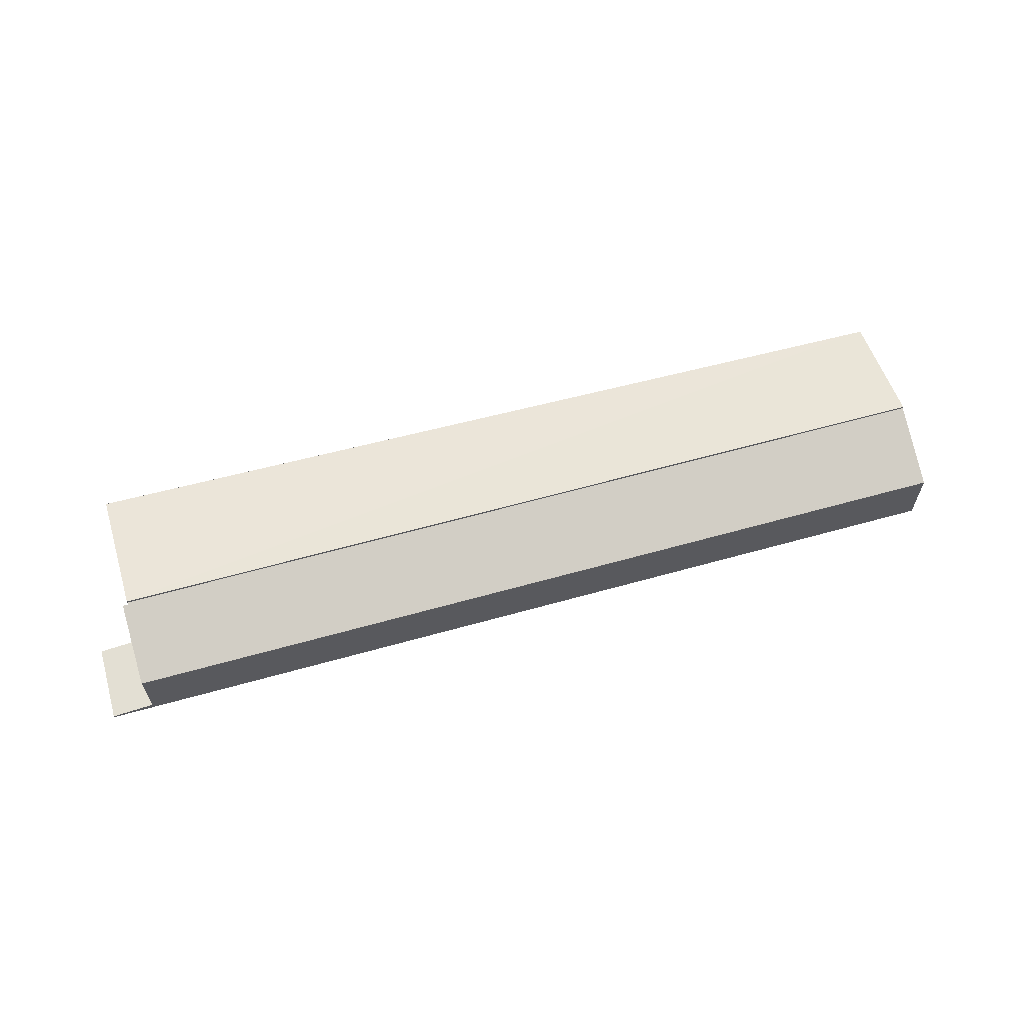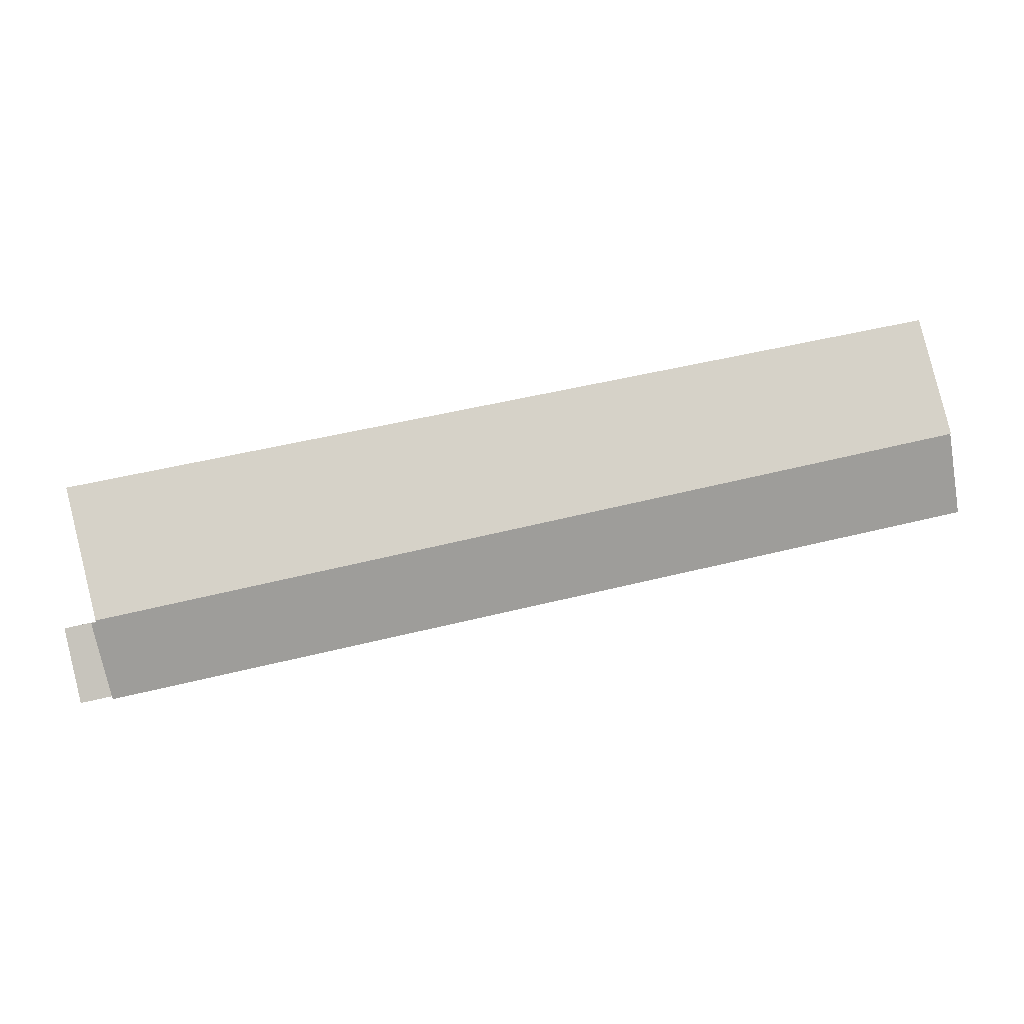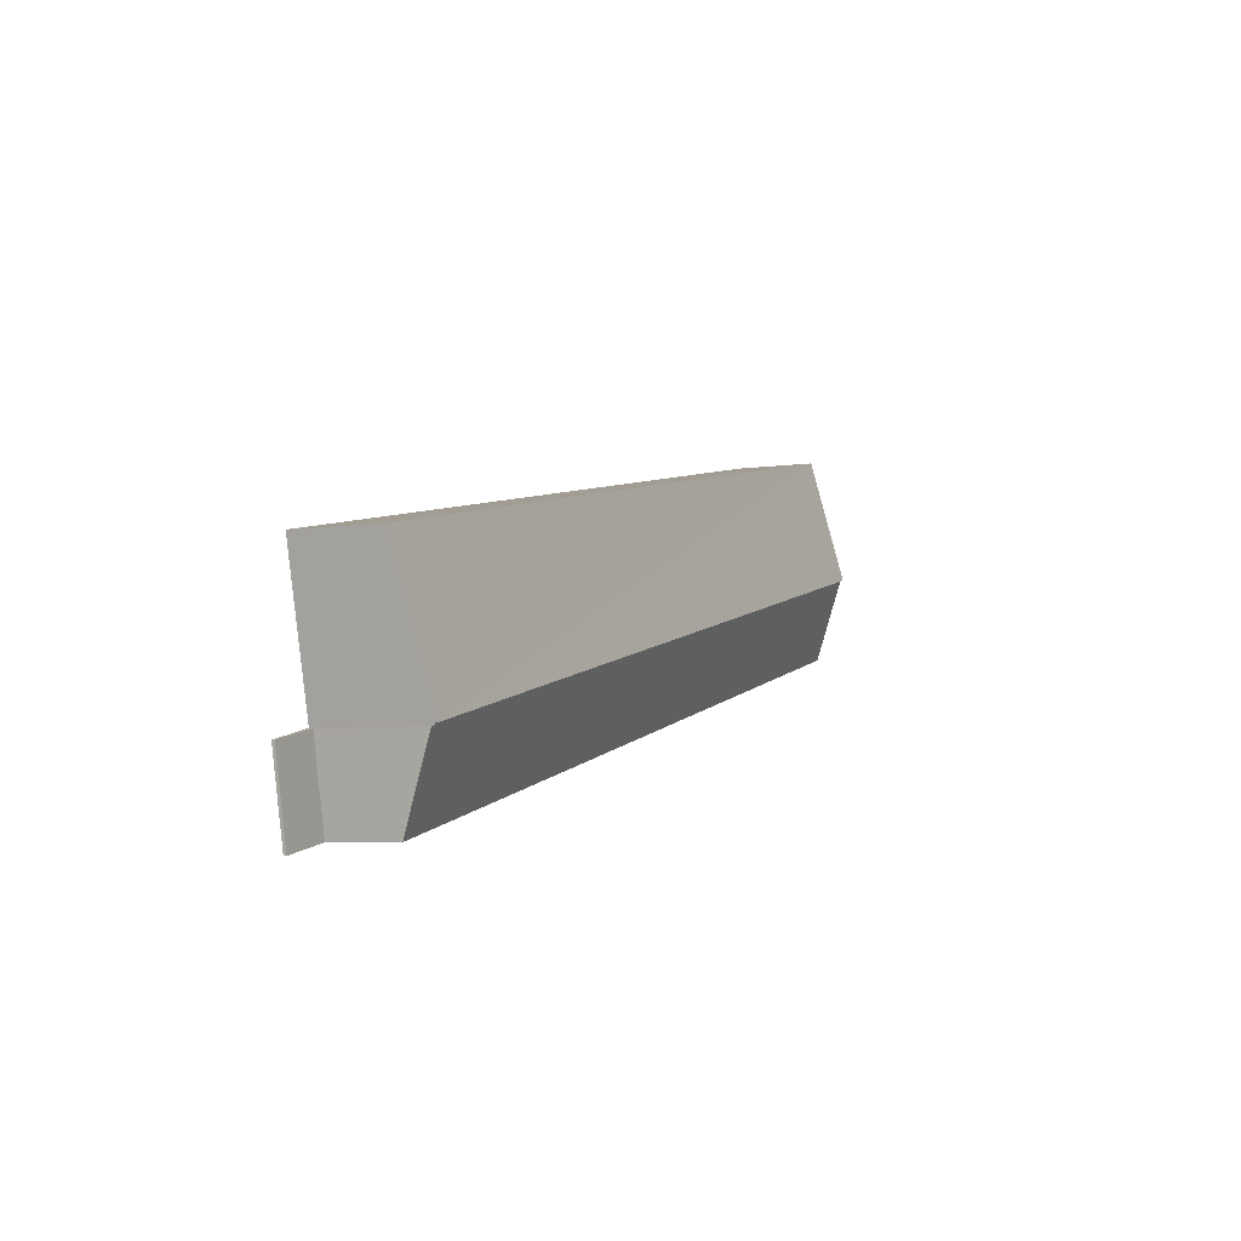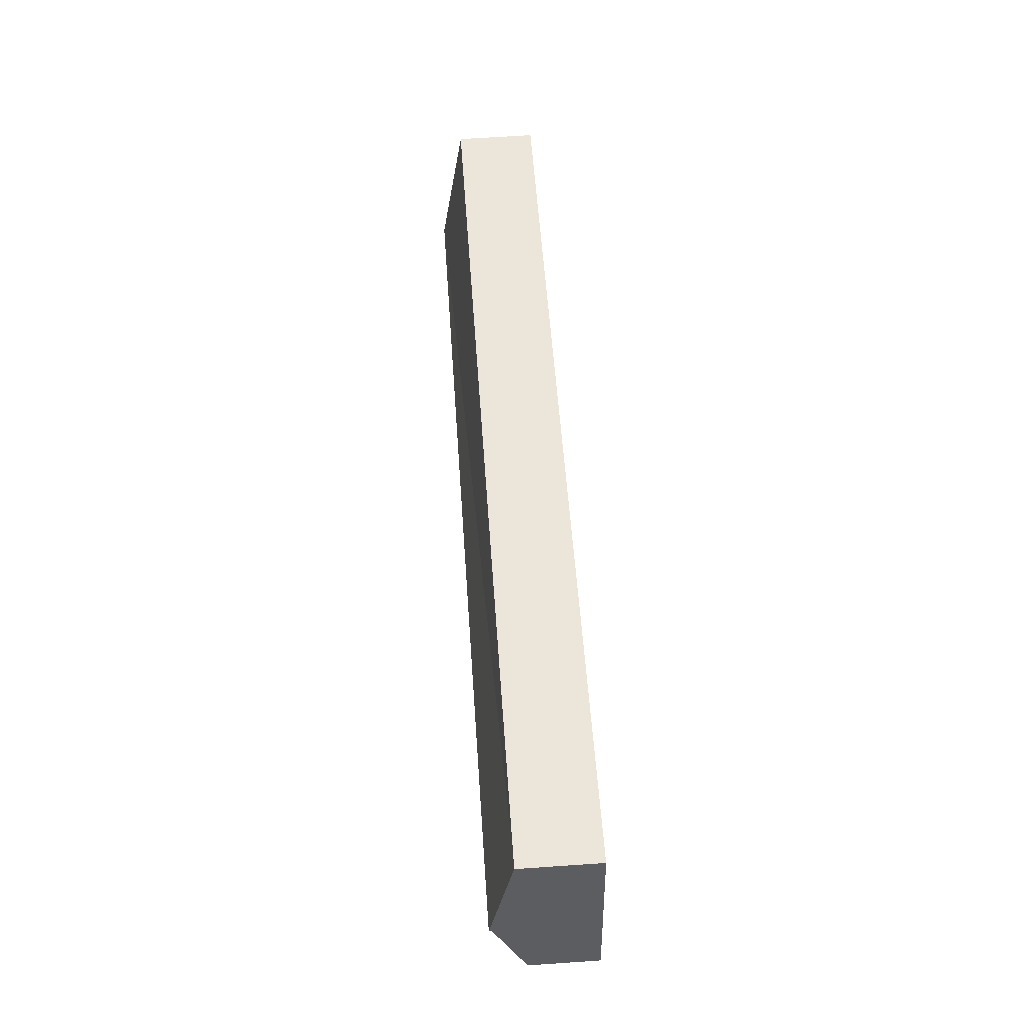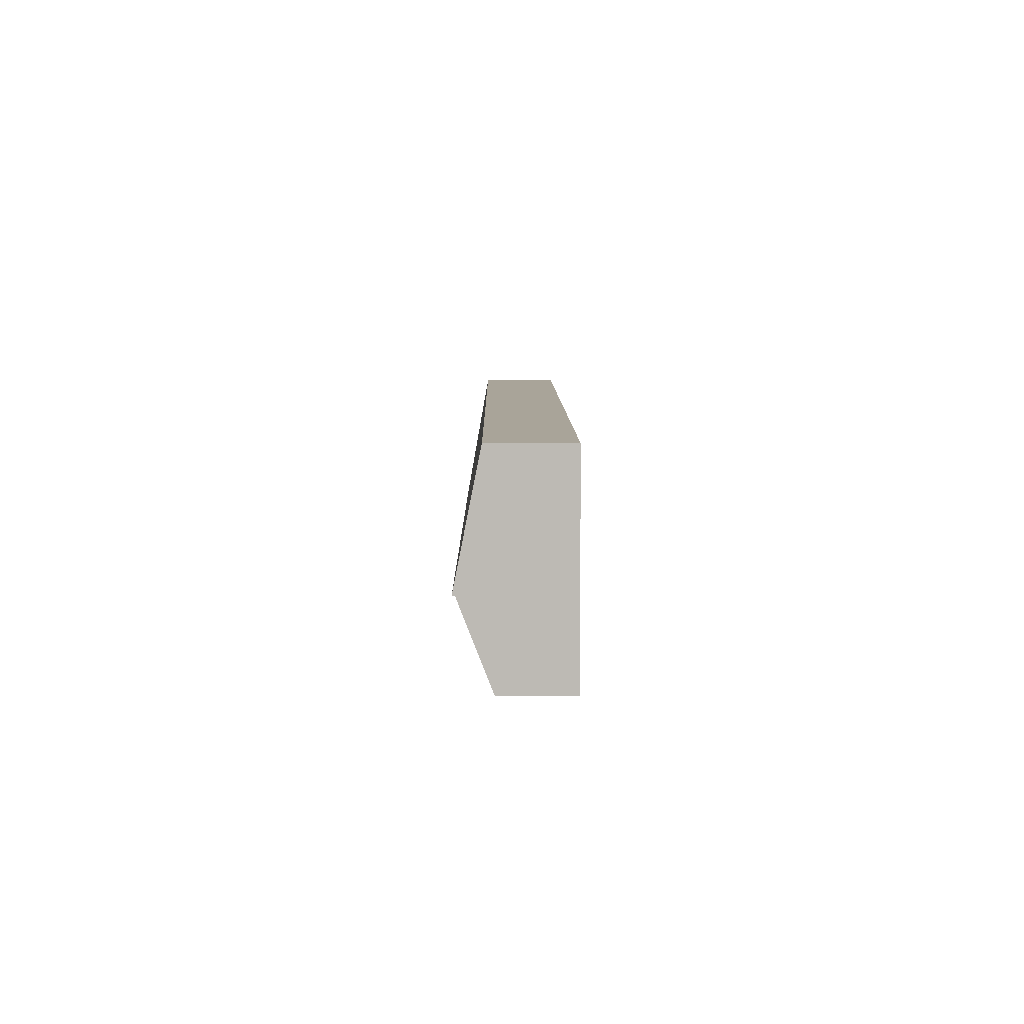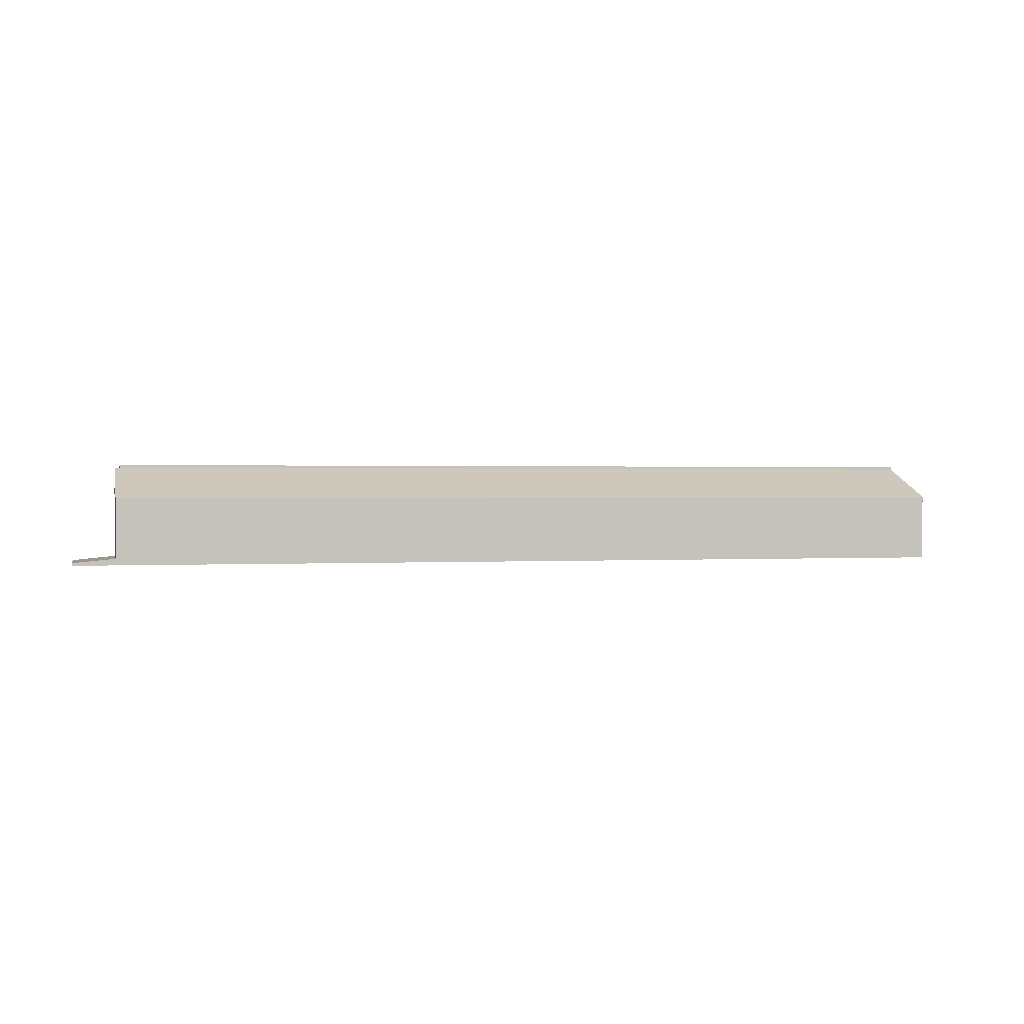
<metadata>
{"format":"obj","ext":"obj","renderer":"f3d","projection":"perspective","resolution":1024,"background":"white","views":[{"elev":62.5,"azim":176.5,"up":"+Y"},{"elev":-0.9,"azim":176.2,"up":"+Z"},{"elev":-5.7,"azim":113.9,"up":"+Z"},{"elev":65.7,"azim":-93.9,"up":"+Z"},{"elev":18.6,"azim":-90.4,"up":"+Z"},{"elev":0.8,"azim":178.9,"up":"+Y"}]}
</metadata>
<code>
v  2.83 4.133 10.4
v  48.38 4.133 1.236
v  46.64 5.425 -5.731
v  0.92 5.433 4.213
v  46.63 5.433 -5.768
v  2.296 4.135 10.51
v  2.296 -6.436e-16 10.51
v  2.83 -6.37e-16 10.4
v  48.38 -7.568e-17 1.236
v  46.64 3.509e-16 -5.731
v  46.63 3.532e-16 -5.768
v  0.92 -2.58e-16 4.213
v  45.98 3.612 -10.04
v  46.6 5.249 -5.866
v  46.88 5.249 -5.926
v  0.92 5.288 4.213
v  46.63 5.288 -5.768
v  0 3.612 2.212e-16
v  0 0 0
v  46.6 3.592e-16 -5.866
v  46.88 3.629e-16 -5.926
v  45.98 6.148e-16 -10.04
v  48.21 0.137 -10.53
v  46.88 0.357 -5.926
v  49.11 0.137 -6.414
v  45.98 0.357 -10.04
v  49.11 3.927e-16 -6.414
v  48.21 6.447e-16 -10.53
g defaultobject
f 1 2 3
f 4 3 5
f 3 4 1
f 1 4 6
f 7 1 6
f 1 7 2
f 2 7 8
f 2 8 9
f 2 10 3
f 10 2 9
f 3 11 5
f 11 3 10
f 11 4 5
f 4 11 12
f 12 6 4
f 6 12 7
f 8 10 9
f 10 8 7
f 10 7 12
f 10 12 11
f 13 14 15
f 14 16 17
f 16 14 13
f 16 13 18
f 18 12 16
f 12 18 19
f 12 17 16
f 17 12 11
f 20 15 14
f 15 20 21
f 11 14 17
f 14 11 20
f 21 13 15
f 13 21 22
f 22 18 13
f 18 22 19
f 21 20 22
f 22 12 19
f 12 22 20
f 12 20 11
f 23 24 25
f 24 23 26
f 22 24 26
f 24 22 21
f 21 25 24
f 25 21 27
f 27 23 25
f 23 27 28
f 23 22 26
f 22 23 28
f 28 21 22
f 21 28 27

</code>
